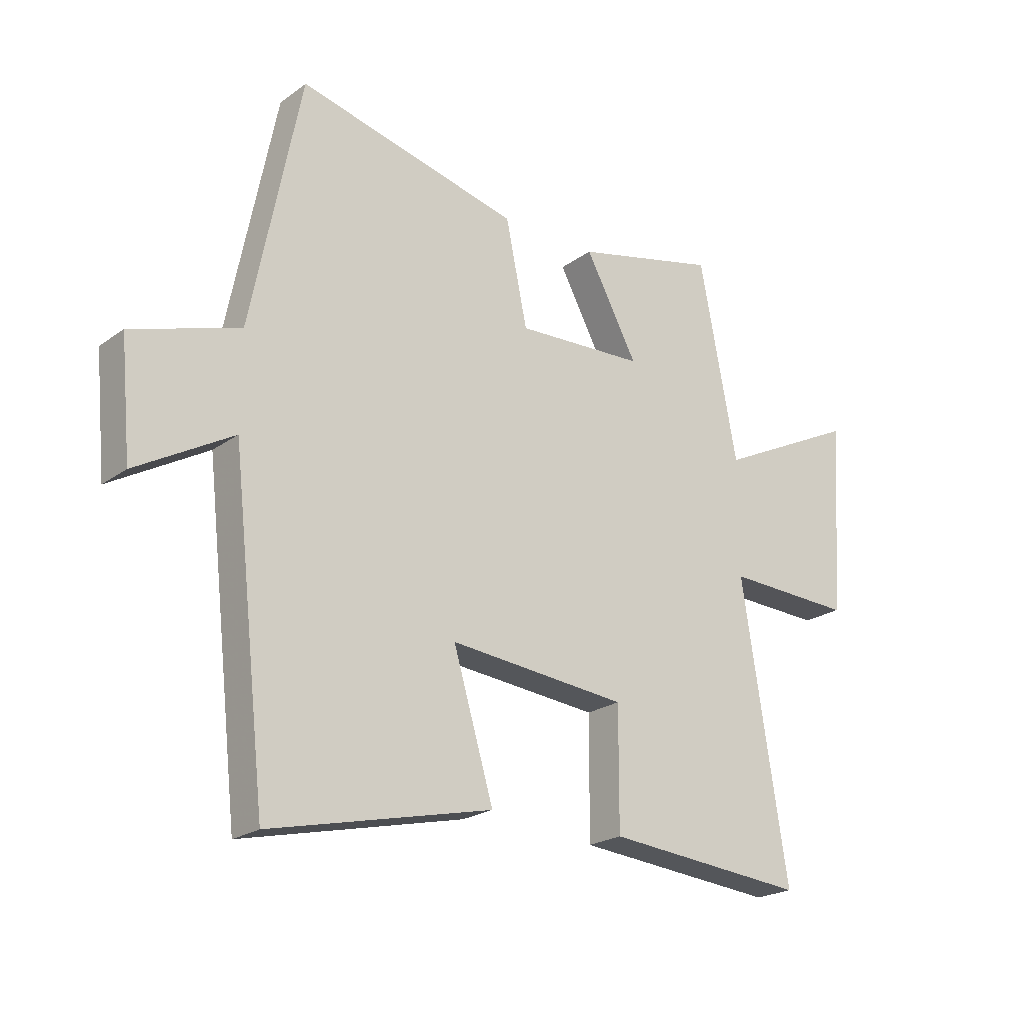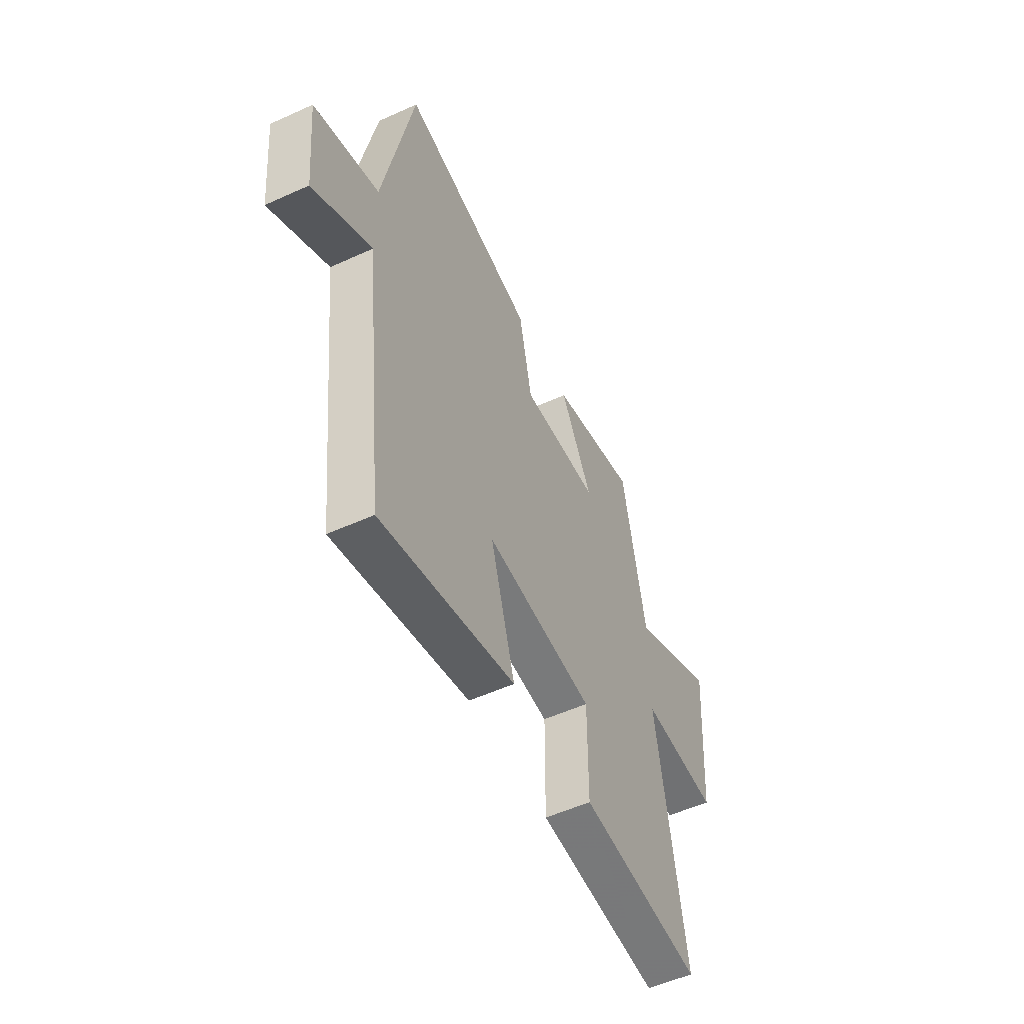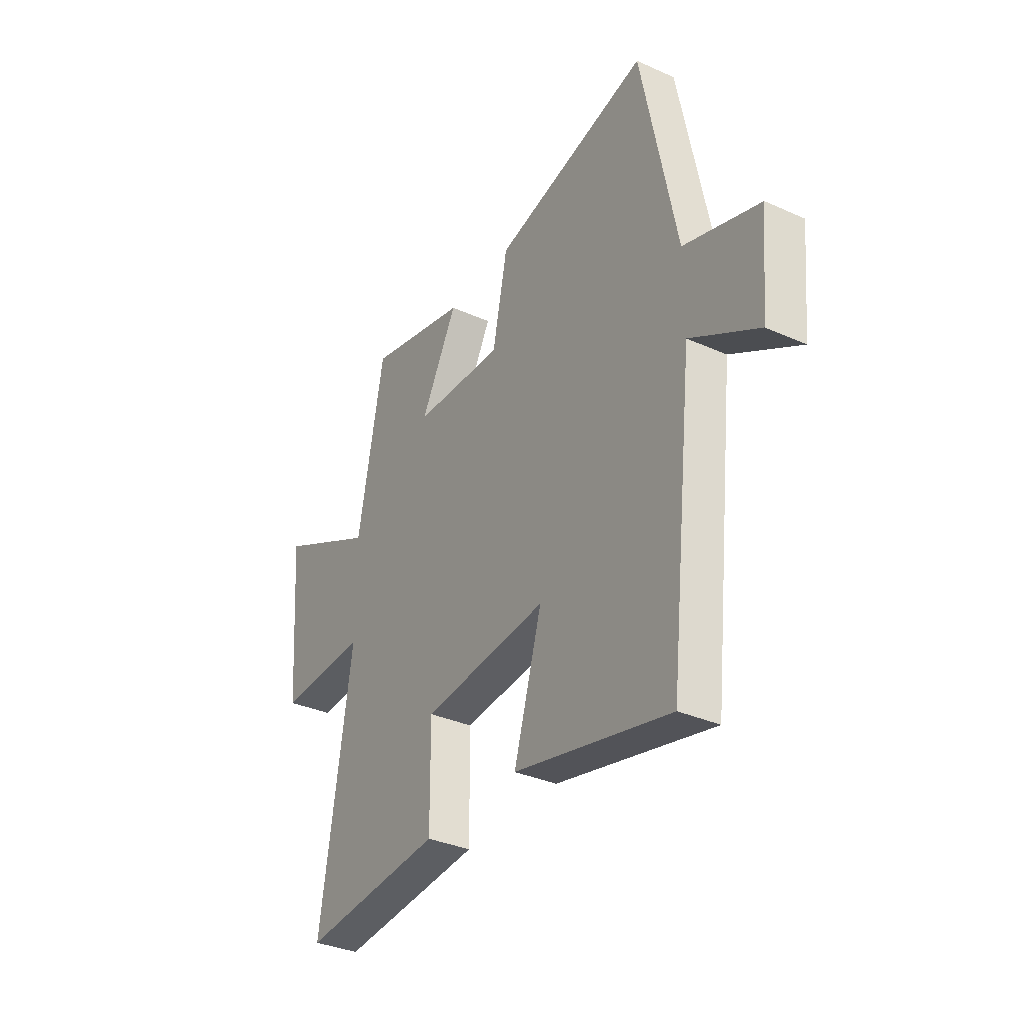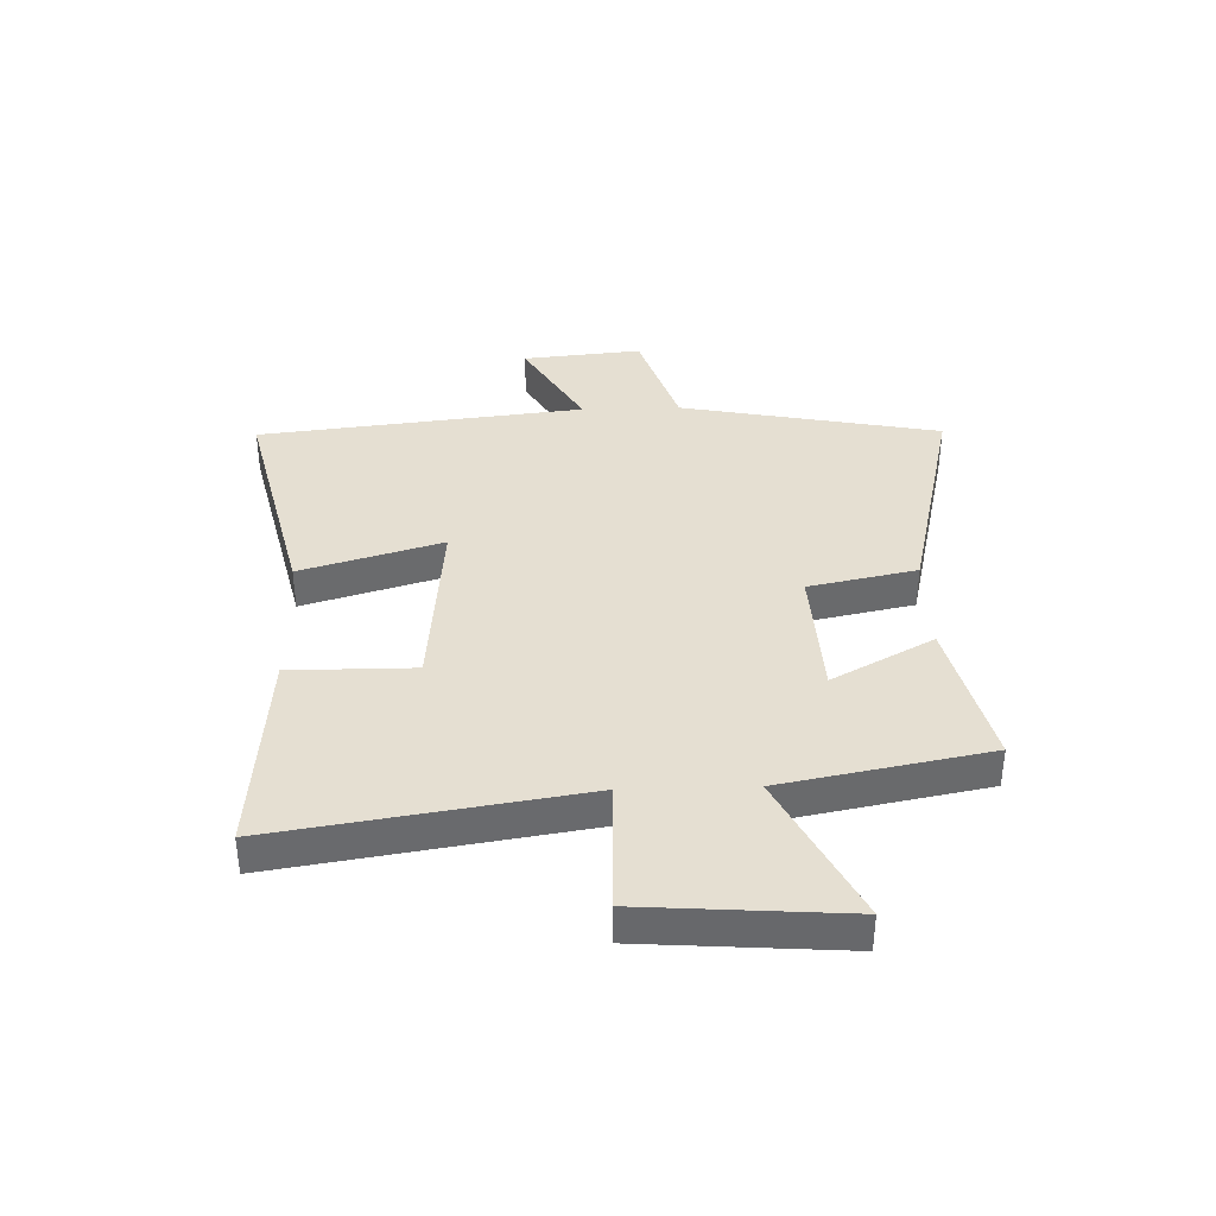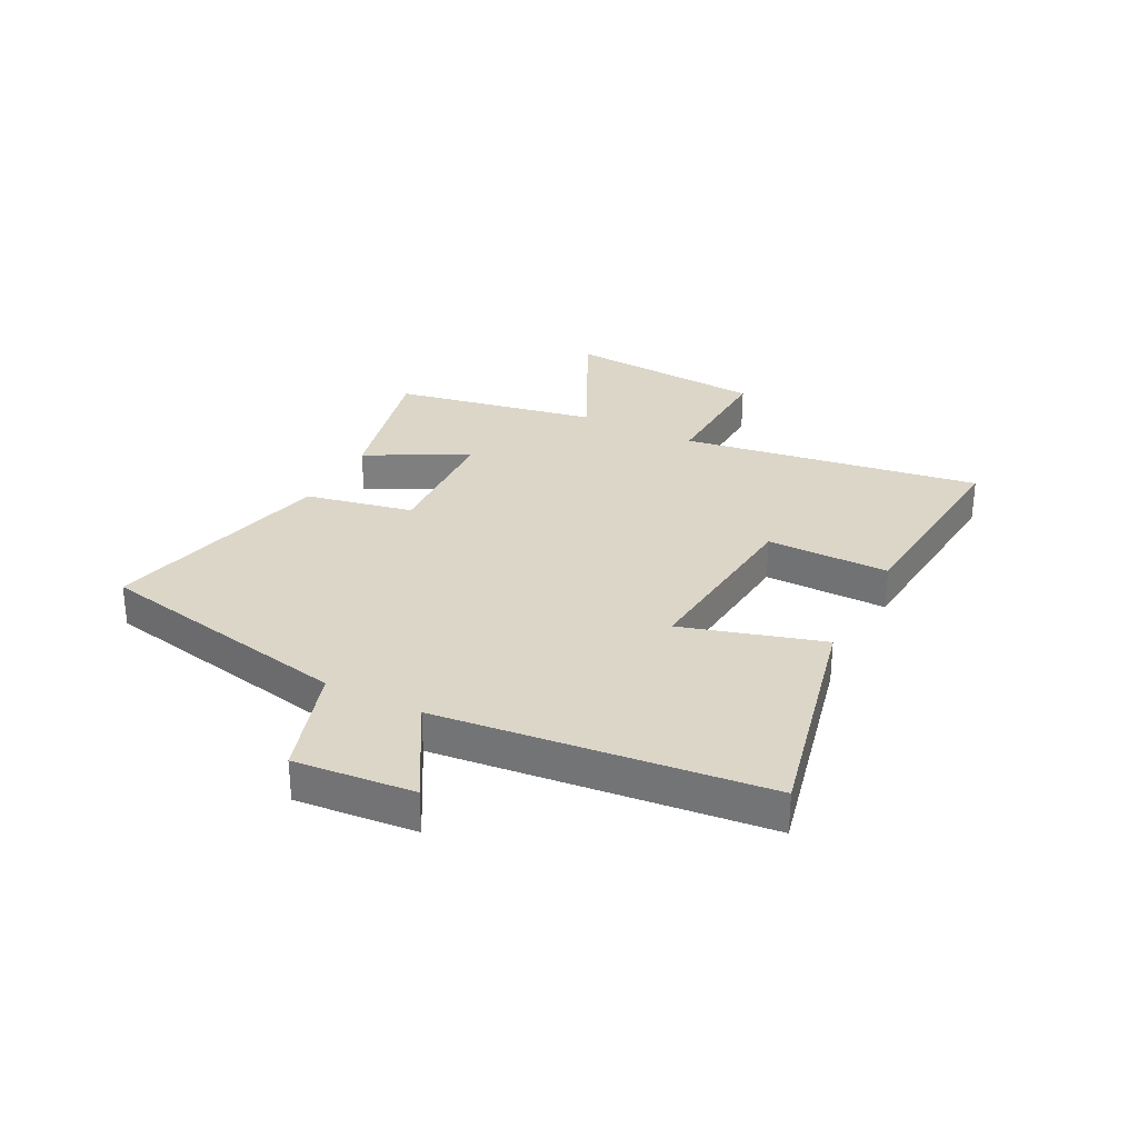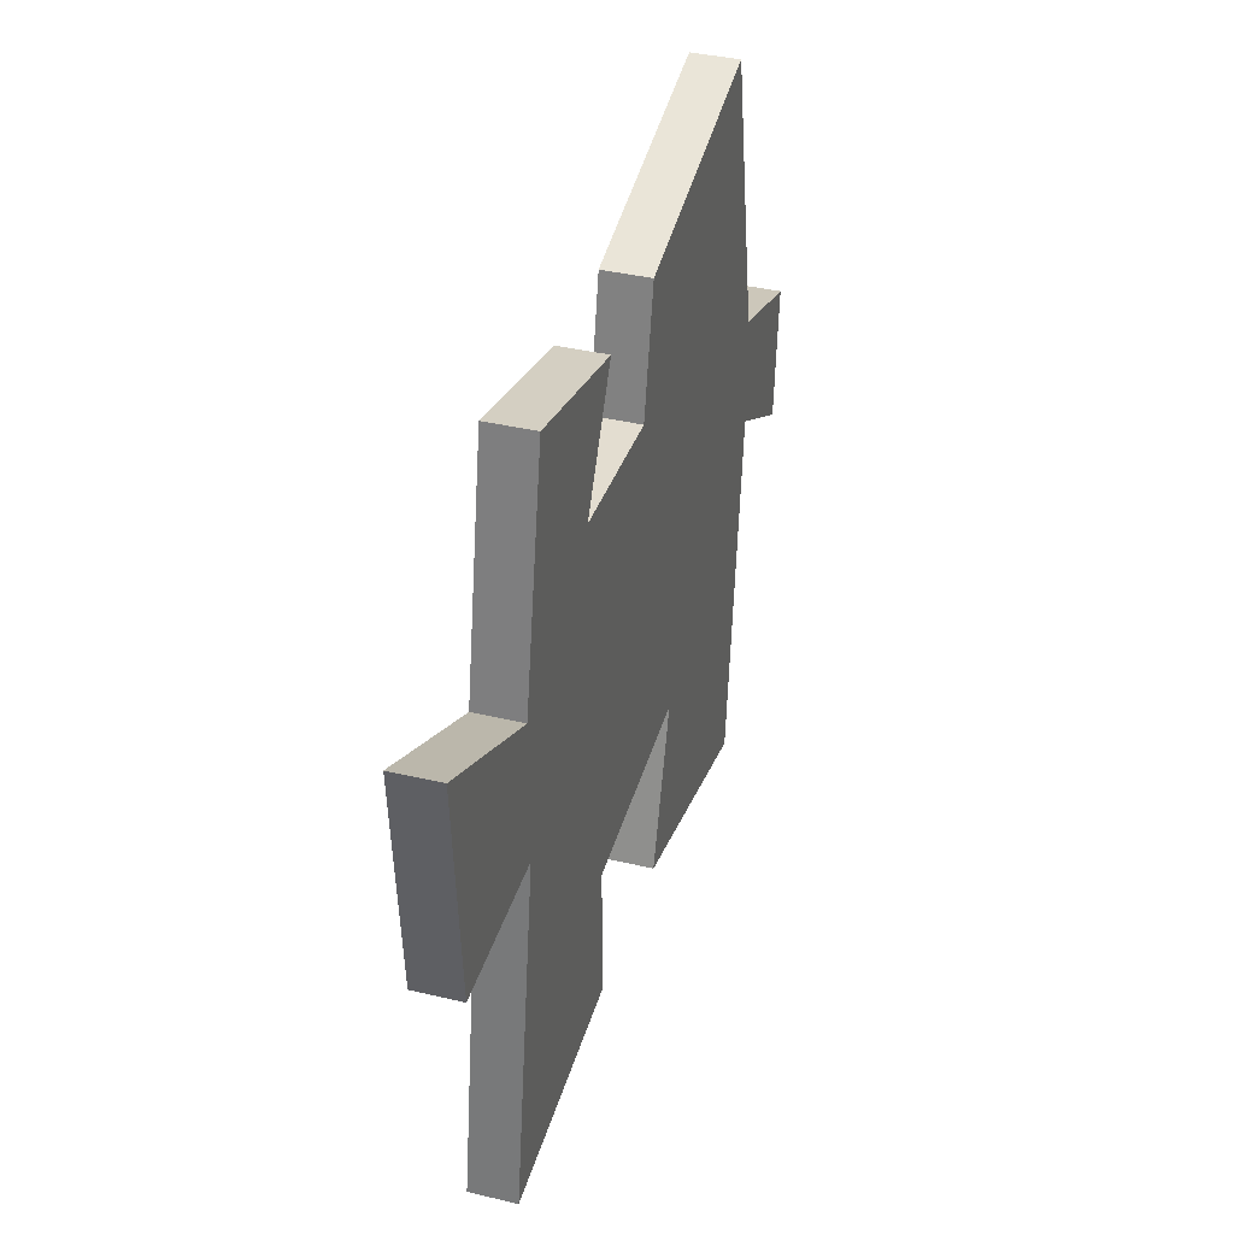
<metadata>
{"format":"obj","ext":"obj","renderer":"f3d","projection":"perspective","resolution":1024,"background":"white","views":[{"elev":-22.2,"azim":141.0,"up":"+Z"},{"elev":-53.5,"azim":115.9,"up":"+Z"},{"elev":-34.3,"azim":58.9,"up":"+Z"},{"elev":37.4,"azim":-91.8,"up":"+Y"},{"elev":30.2,"azim":117.4,"up":"+Y"},{"elev":38.1,"azim":-73.2,"up":"+Z"}]}
</metadata>
<code>
v -0.432 0.07 0.563
v -0.171 0.07 0.5
v -0.266 0.07 0.324
v -0.032 0.07 0.312
v 0.007 0.07 0.5
v 0.41 0.07 0.596
v 0.5 0.07 0.143
v 0.695 0.07 0.08
v 0.675 0.07 -0.128
v 0.5 0.07 -0.027
v 0.436 0.07 -0.594
v 0.034 0.07 -0.5
v 0.107 0.07 -0.255
v -0.217 0.07 -0.285
v -0.216 0.07 -0.5
v -0.582 0.07 -0.531
v -0.5 0.07 -0.007
v -0.732 0.07 -0.015
v -0.758 0.07 0.335
v -0.5 0.07 0.207
v -0.432 0 0.563
v -0.171 0 0.5
v -0.266 0 0.324
v -0.032 0 0.312
v 0.007 0 0.5
v 0.41 0 0.596
v 0.5 0 0.143
v 0.695 0 0.08
v 0.675 0 -0.128
v 0.5 0 -0.027
v 0.436 0 -0.594
v 0.034 0 -0.5
v 0.107 0 -0.255
v -0.217 0 -0.285
v -0.216 0 -0.5
v -0.582 0 -0.531
v -0.5 0 -0.007
v -0.732 0 -0.015
v -0.758 0 0.335
v -0.5 0 0.207
f 17 18 19 20
f 1 2 3
f 20 1 3
f 17 20 3
f 16 17 3
f 15 16 3
f 14 15 3
f 13 14 3 4
f 10 11 12 13
f 5 6 7
f 4 5 7
f 13 4 7
f 10 13 7
f 7 8 9 10
f 40 39 38 37
f 23 22 21
f 23 21 40
f 23 40 37
f 23 37 36
f 23 36 35
f 23 35 34
f 24 23 34 33
f 33 32 31 30
f 27 26 25
f 27 25 24
f 27 24 33
f 27 33 30
f 30 29 28 27
f 1 21 22 2
f 2 22 23 3
f 3 23 24 4
f 4 24 25 5
f 5 25 26 6
f 6 26 27 7
f 7 27 28 8
f 8 28 29 9
f 9 29 30 10
f 10 30 31 11
f 11 31 32 12
f 12 32 33 13
f 13 33 34 14
f 14 34 35 15
f 15 35 36 16
f 16 36 37 17
f 17 37 38 18
f 18 38 39 19
f 19 39 40 20
f 20 40 21 1

</code>
